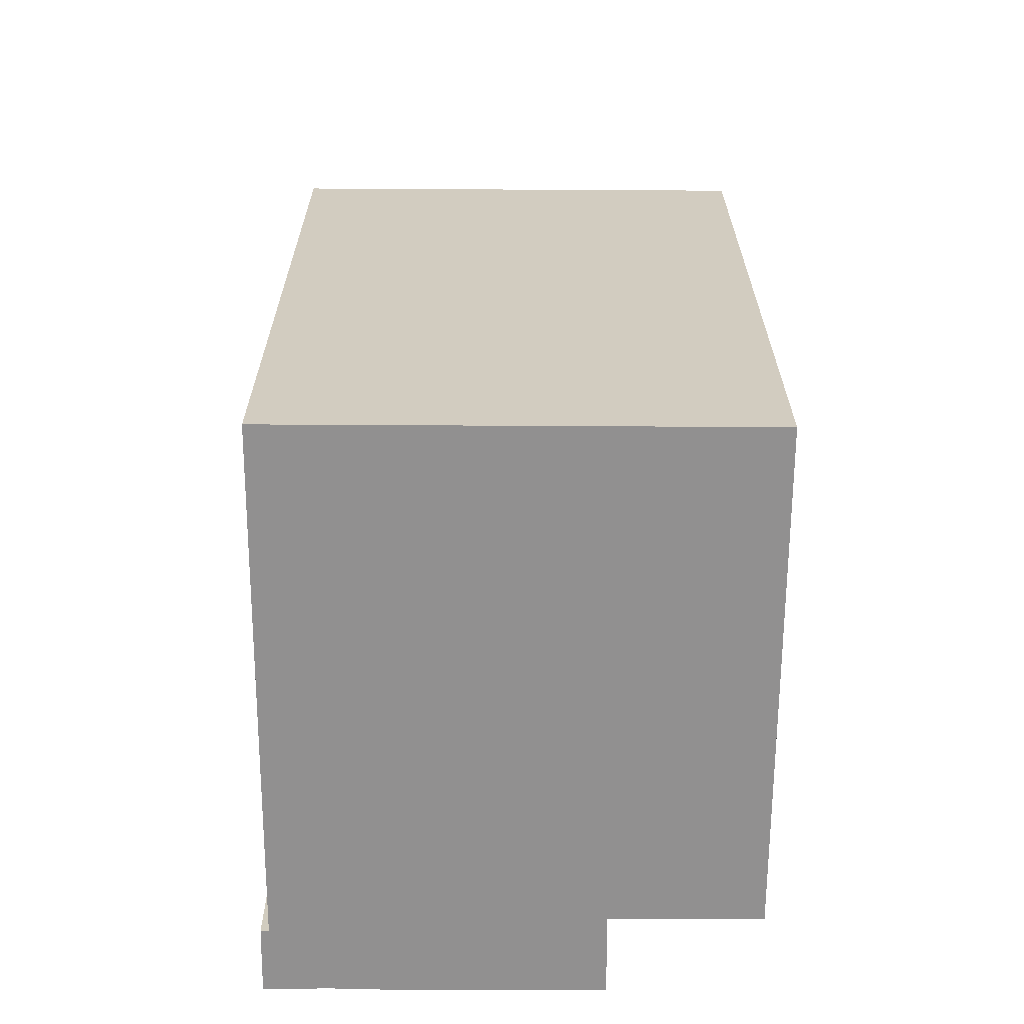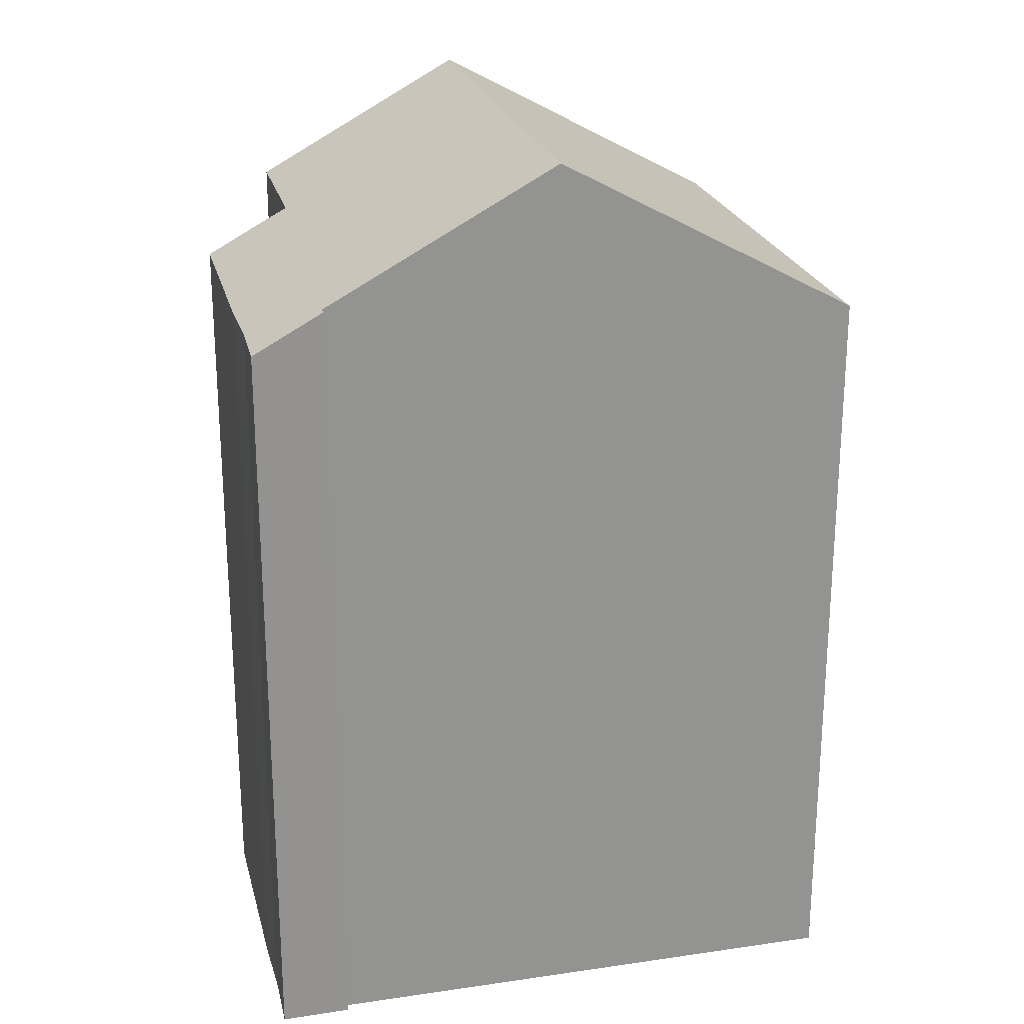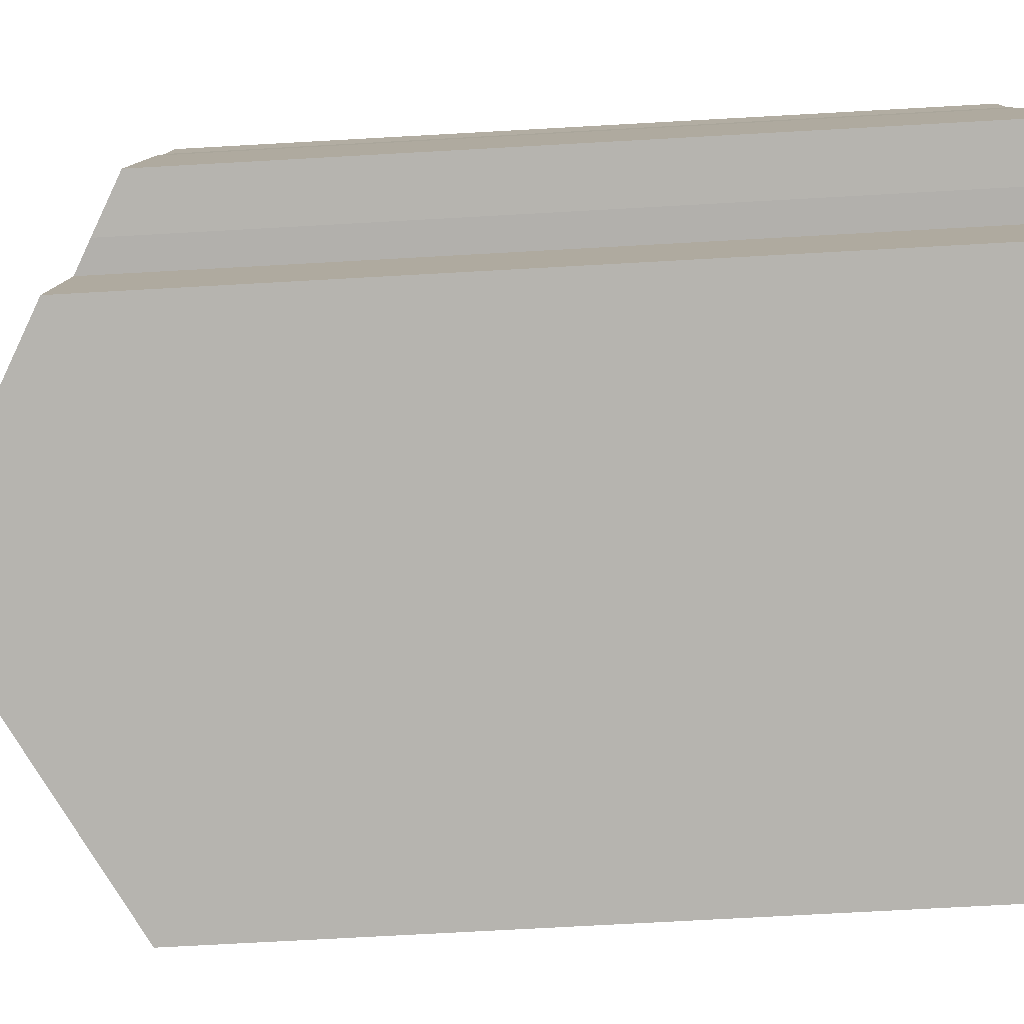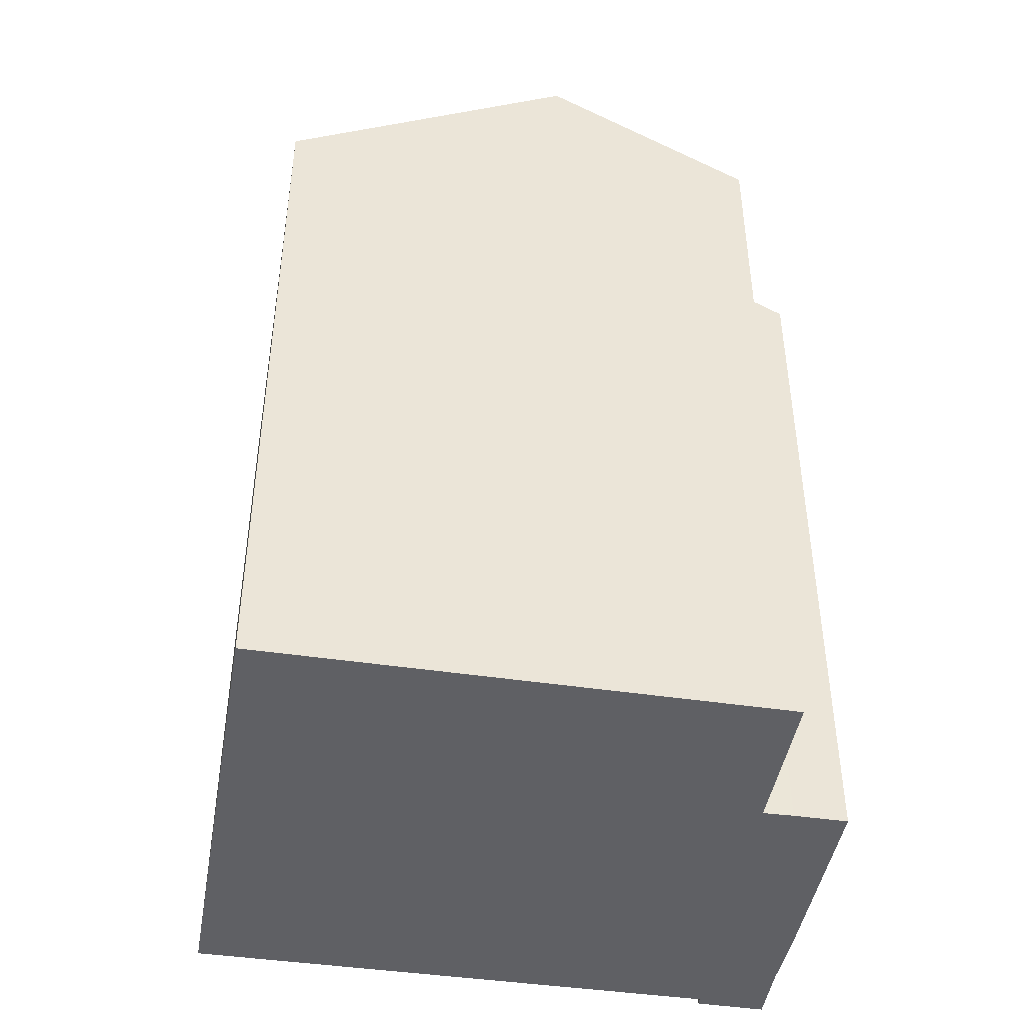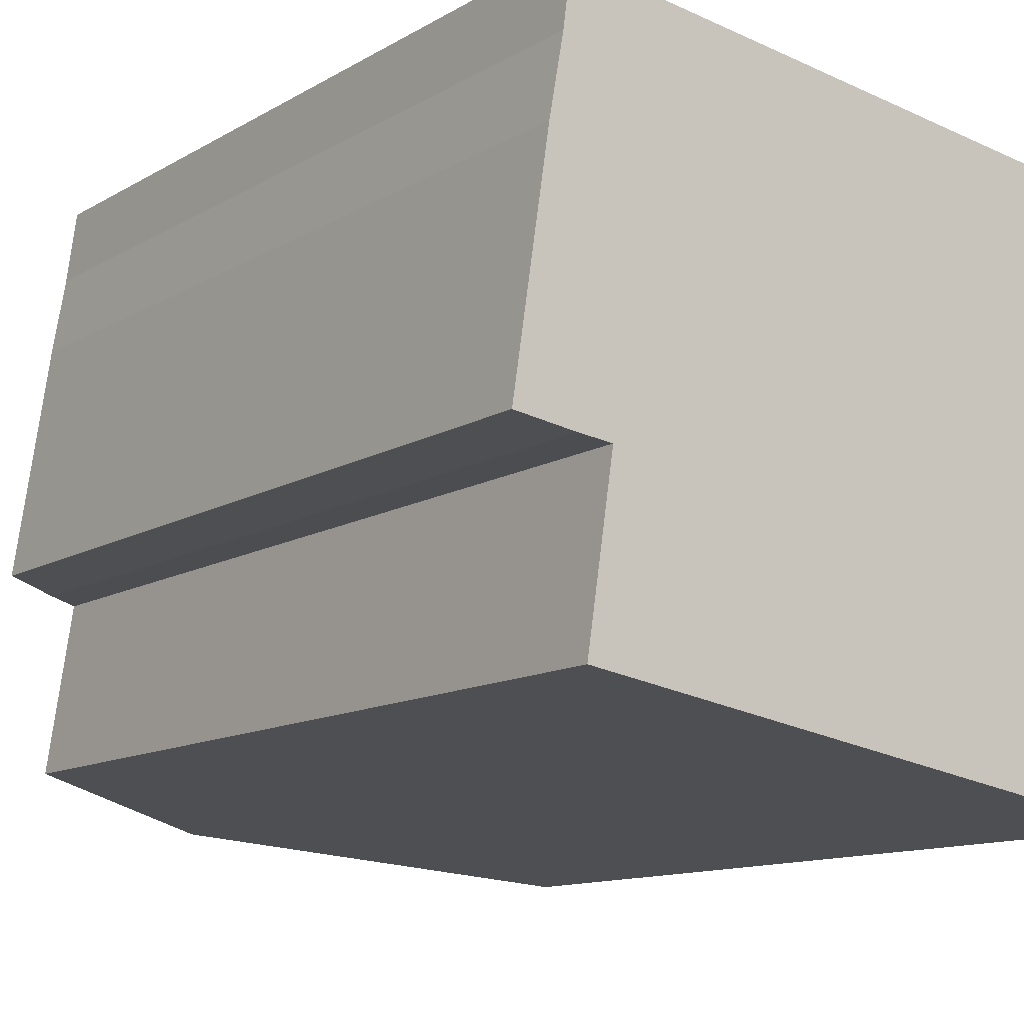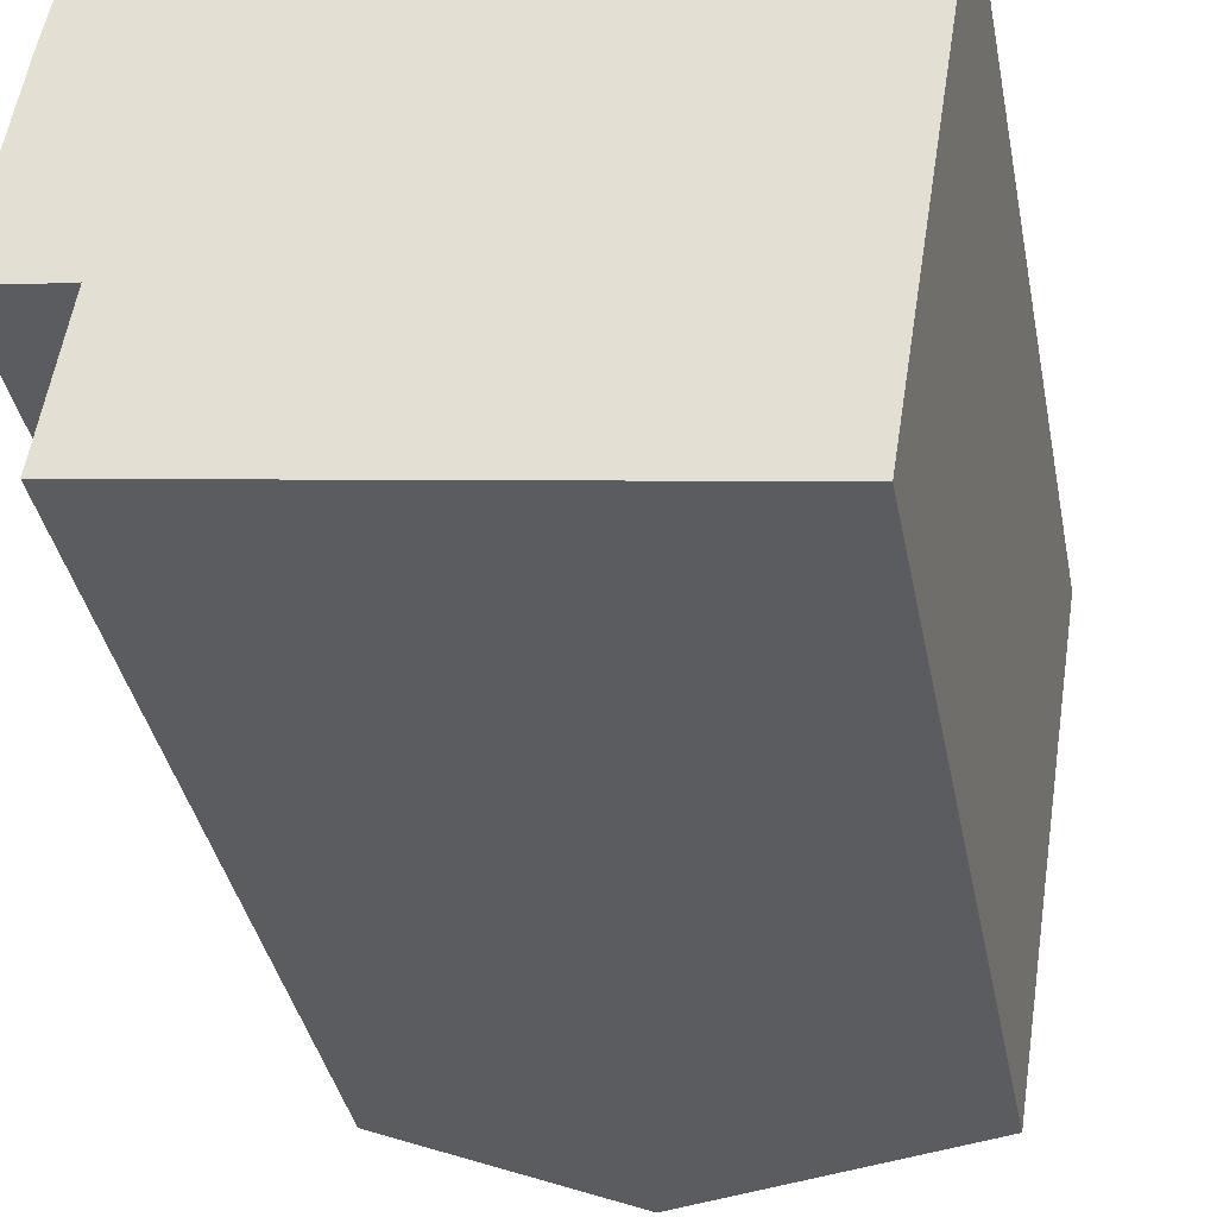
<metadata>
{"format":"obj","ext":"obj","renderer":"f3d","projection":"perspective","resolution":1024,"background":"white","views":[{"elev":-65.8,"azim":98.6,"up":"+Y"},{"elev":23.5,"azim":-5.1,"up":"+Y"},{"elev":-71.5,"azim":-86.8,"up":"+Z"},{"elev":-44.7,"azim":179.2,"up":"+Y"},{"elev":-11.5,"azim":-35.1,"up":"+Z"},{"elev":-37.2,"azim":10.9,"up":"+Z"}]}
</metadata>
<code>
v  1.617 21.42 -4.384
v  2.223 21.4 -0.327
v  7.289 24.55 -5.288
v  3.177 21.18 8.454
v  9.3 24.55 7.518
v  1.368 20.16 8.969
v  1.148 20.18 7.282
v  0.825 20.16 5.477
v  0 20.18 1.236e-15
v  1.423 20.96 -0.225
v  3.205 21.17 8.671
v  15.12 20.23 -6.536
v  17.25 20.17 6.302
v  15.23 20.17 -6.554
v  14.97 20.31 -6.513
v  1.617 2.684e-16 -4.384
v  15.23 4.013e-16 -6.554
v  15.12 4.002e-16 -6.536
v  7.289 3.238e-16 -5.288
v  14.97 3.988e-16 -6.513
v  2.223 2.002e-17 -0.327
v  1.423 1.378e-17 -0.225
v  0 0 0
v  0.825 -3.354e-16 5.477
v  1.148 -4.459e-16 7.282
v  1.368 -5.492e-16 8.969
v  3.205 -5.309e-16 8.671
v  3.177 -5.177e-16 8.454
v  17.25 -3.859e-16 6.302
v  9.3 -4.603e-16 7.518
g defaultobject
f 1 2 3
f 3 4 5
f 4 3 6
f 6 3 7
f 7 3 8
f 8 3 2
f 8 2 9
f 9 2 10
f 6 11 4
f 12 13 14
f 13 12 5
f 5 12 15
f 5 15 3
f 15 1 3
f 1 15 16
f 16 15 12
f 16 12 14
f 16 14 17
f 16 17 18
f 16 18 19
f 19 18 20
f 21 10 2
f 10 21 22
f 22 9 10
f 9 22 23
f 16 2 1
f 2 16 21
f 23 8 9
f 8 23 24
f 8 25 7
f 25 8 24
f 25 6 7
f 6 25 26
f 6 27 11
f 27 6 26
f 4 13 5
f 13 4 28
f 13 28 29
f 29 28 30
f 11 28 4
f 28 11 27
f 29 14 13
f 14 29 17
f 25 27 26
f 27 25 28
f 28 25 24
f 28 24 30
f 30 24 23
f 30 23 29
f 29 23 22
f 29 22 21
f 29 21 16
f 29 16 17
f 17 16 19
f 17 19 18
f 18 19 20

</code>
